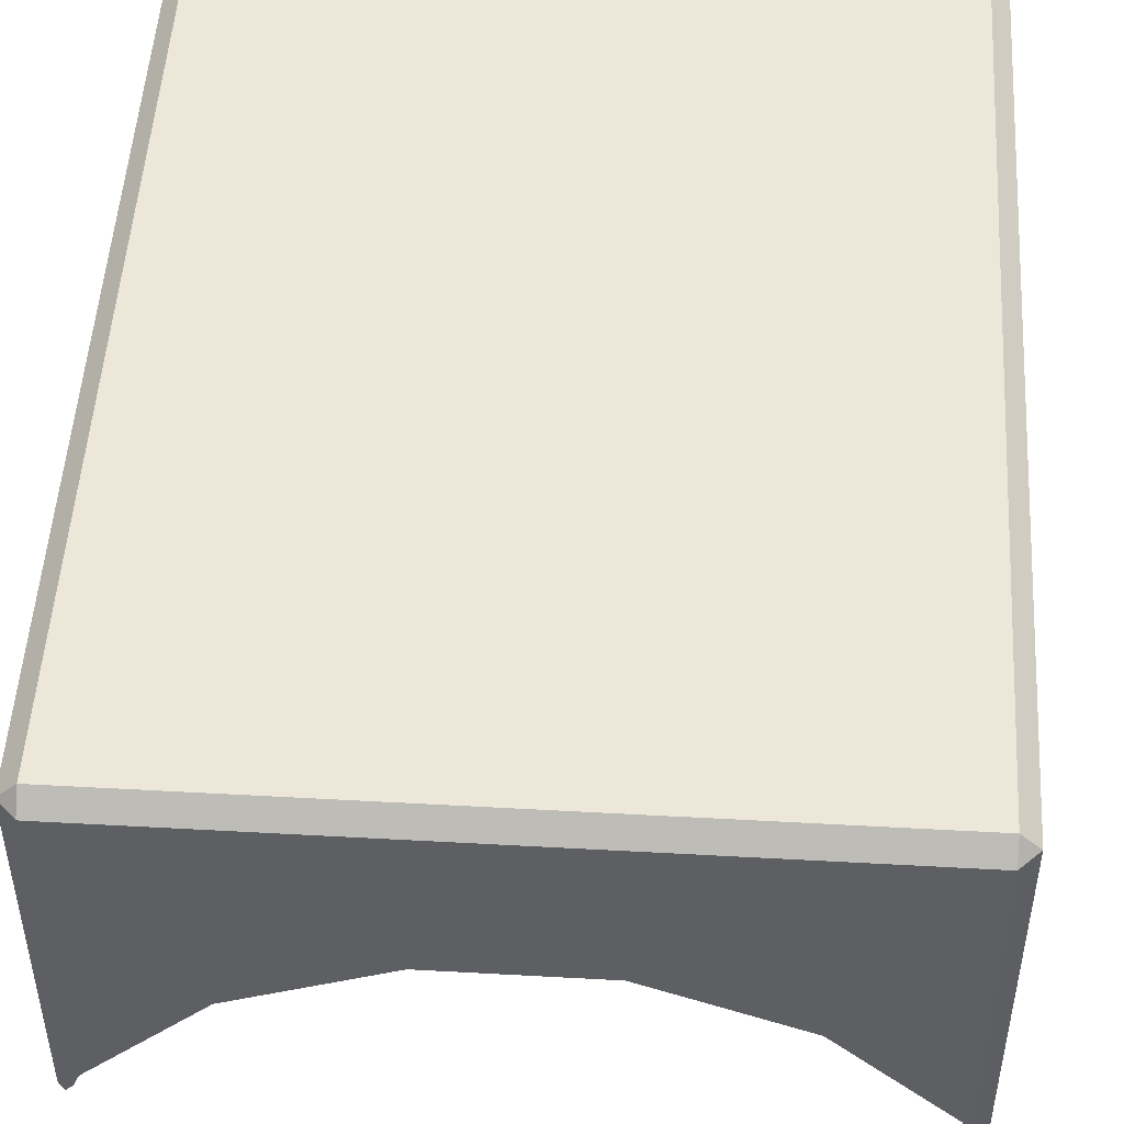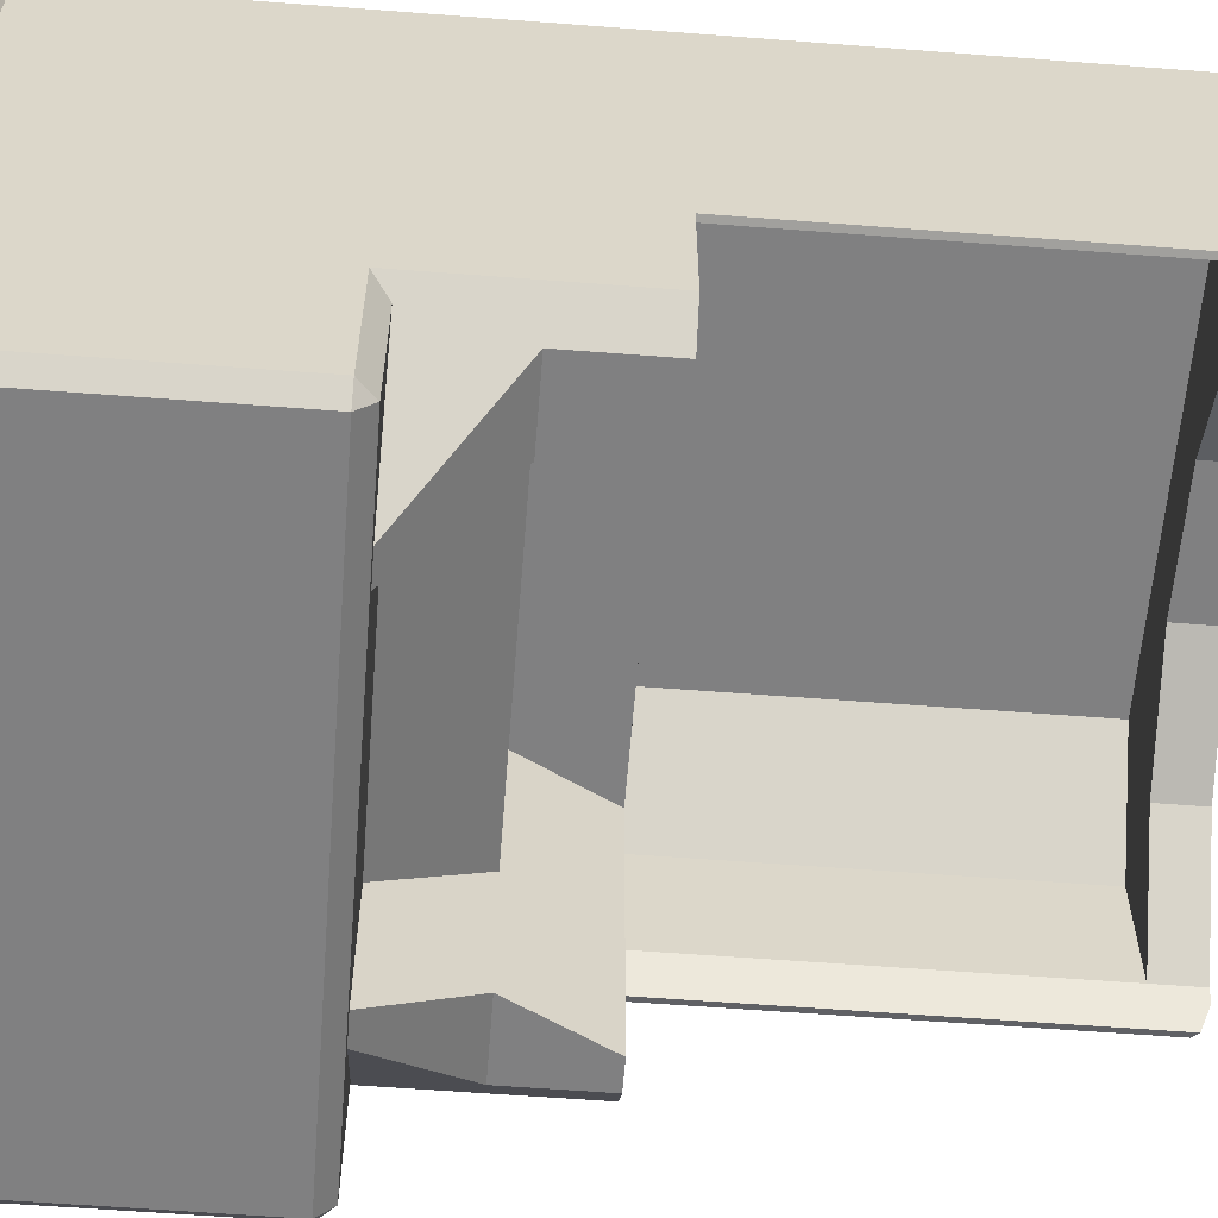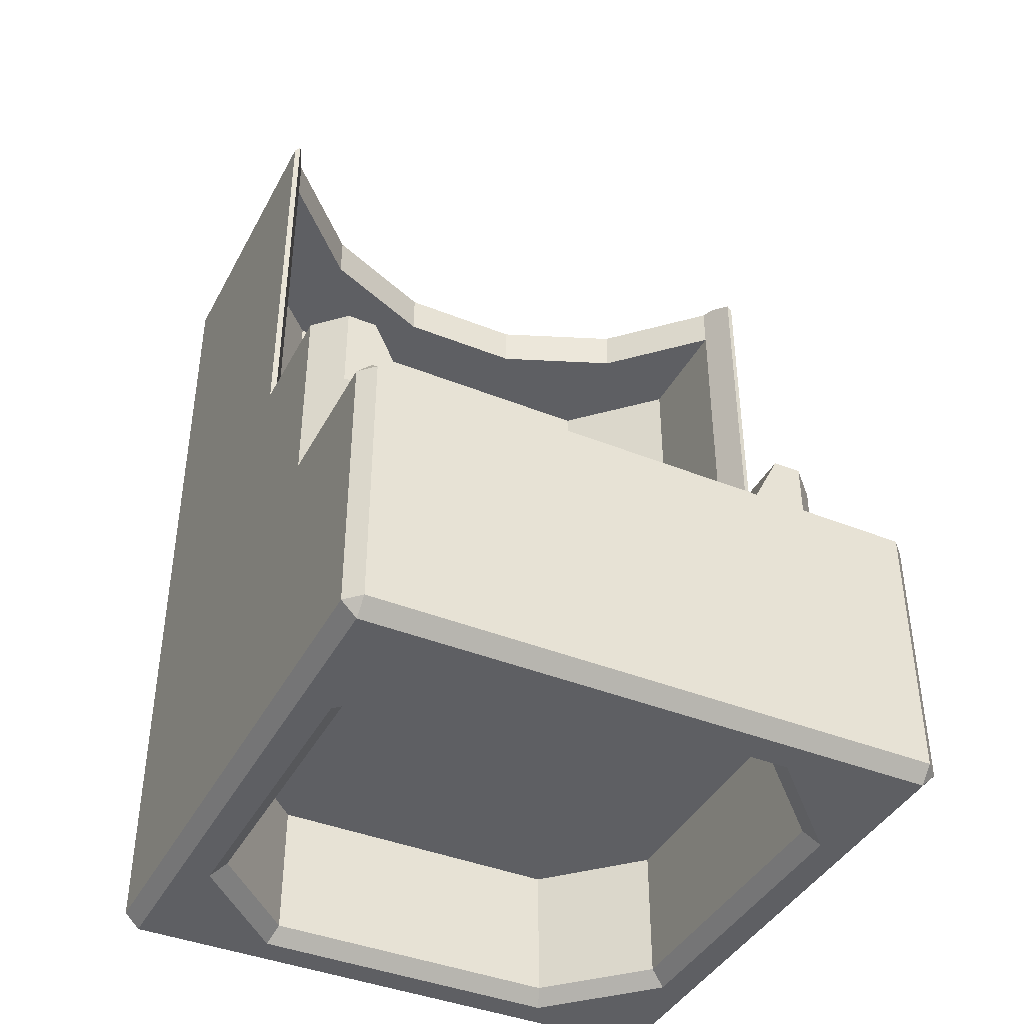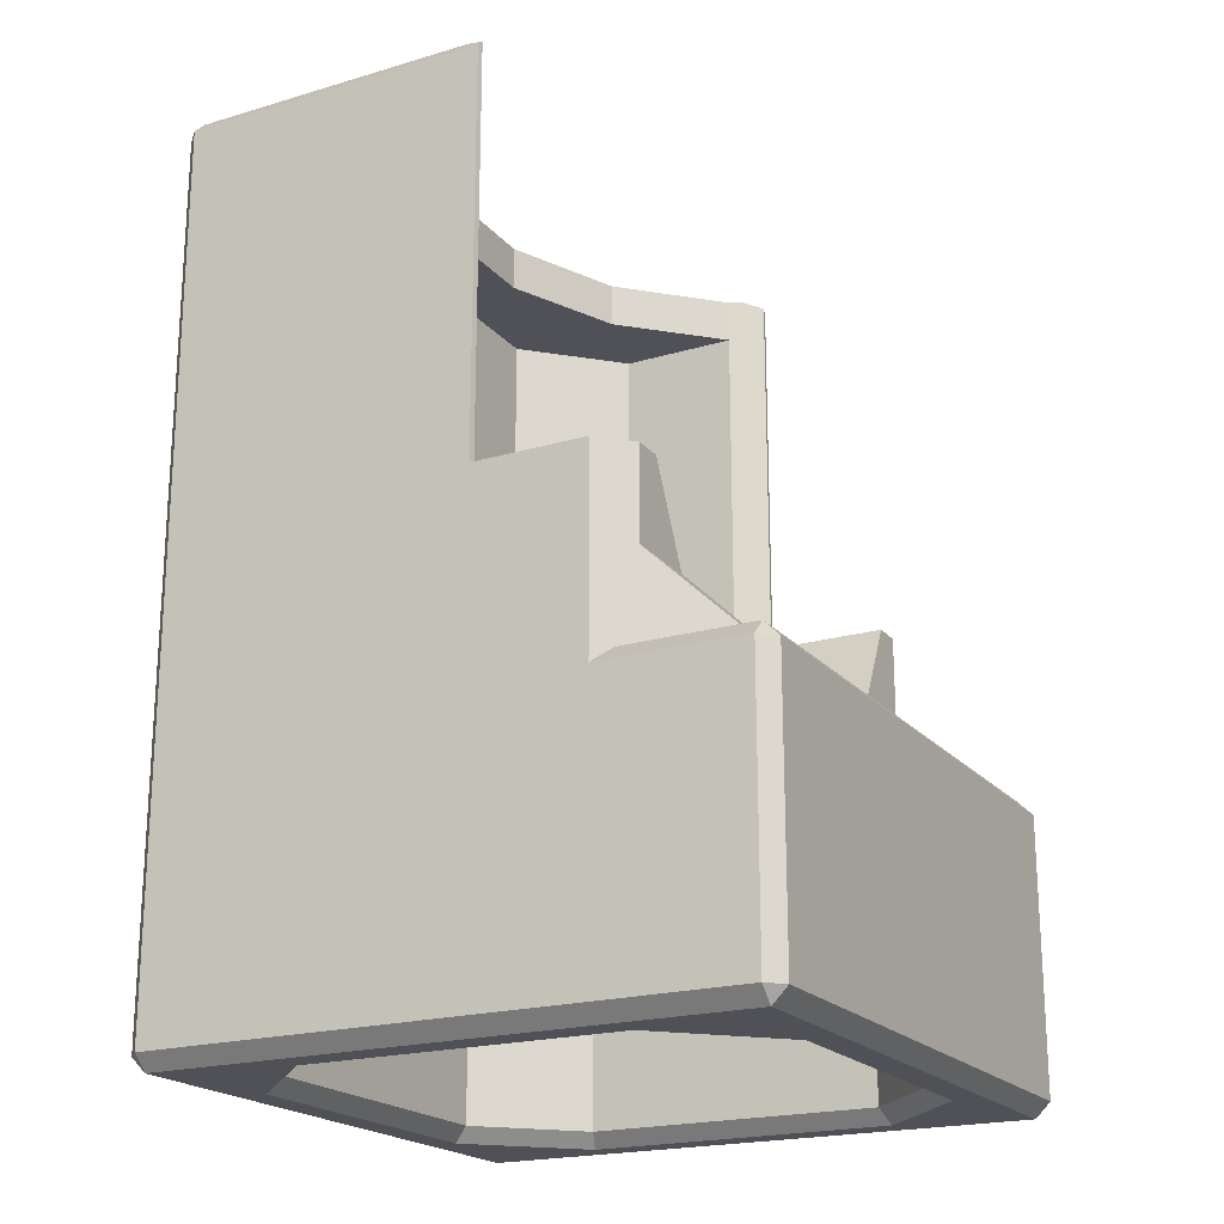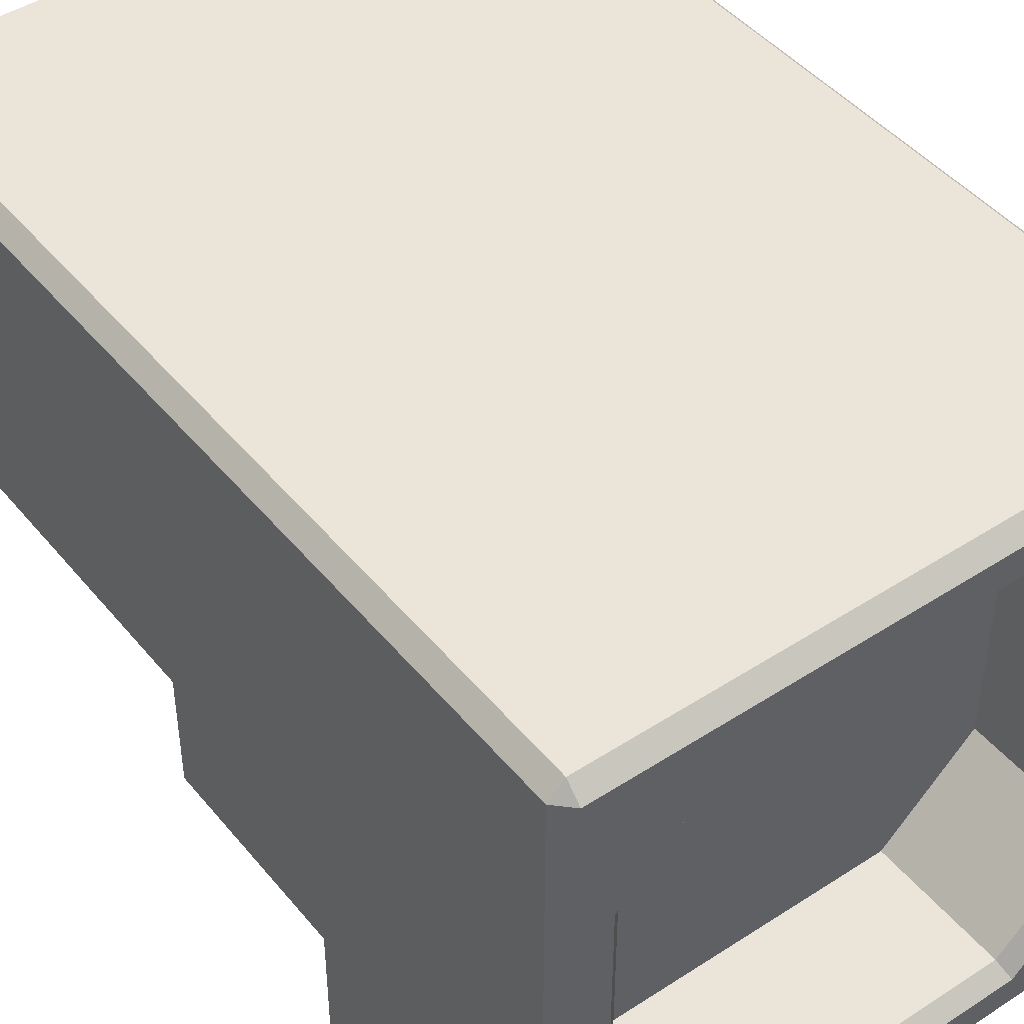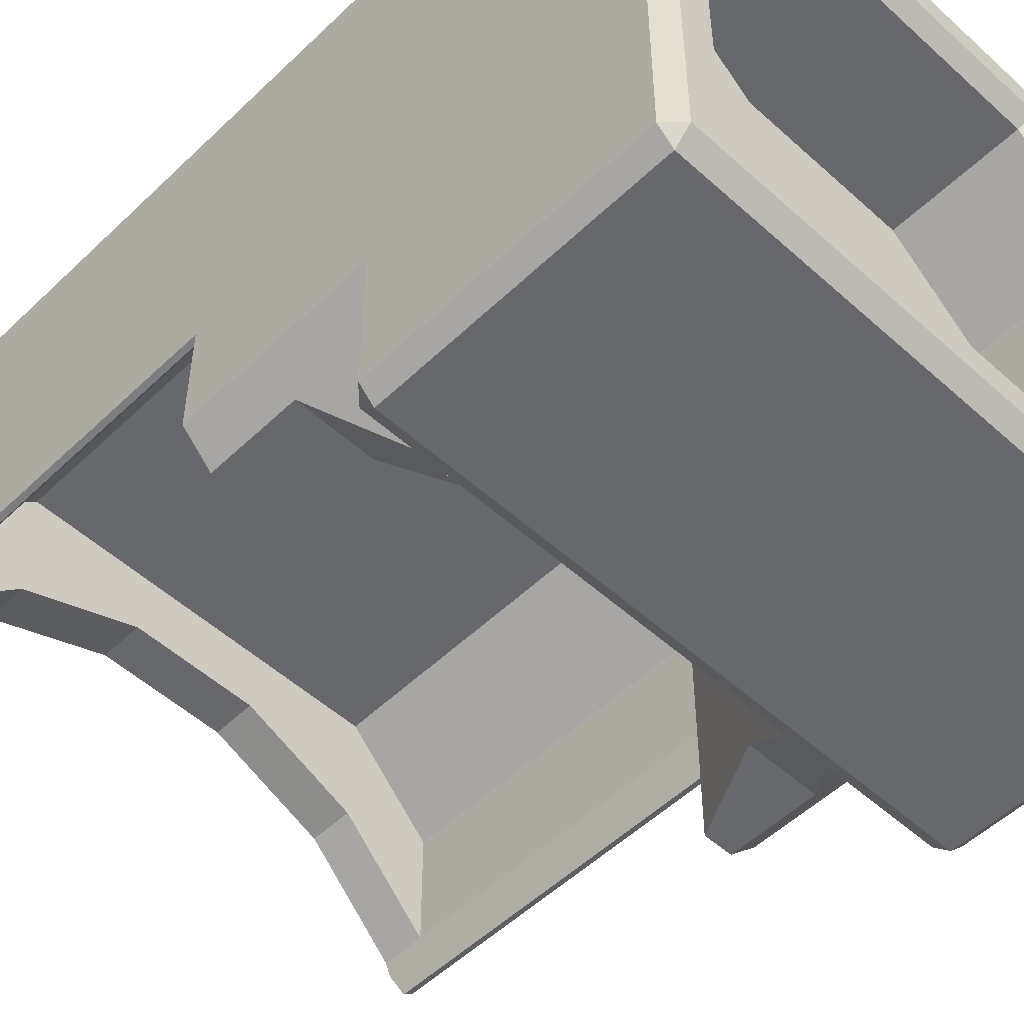
<metadata>
{"format":"obj","ext":"obj","renderer":"f3d","projection":"perspective","resolution":1024,"background":"white","views":[{"elev":50.0,"azim":3.5,"up":"+Y"},{"elev":-60.2,"azim":-94.5,"up":"+Y"},{"elev":-41.0,"azim":-26.1,"up":"+Z"},{"elev":-20.4,"azim":-61.7,"up":"+Z"},{"elev":45.4,"azim":143.2,"up":"+Y"},{"elev":-52.3,"azim":135.8,"up":"+Y"}]}
</metadata>
<code>
o TAC_Eighty-Eight_Wheel_v11
v -0.25 -0.2 -0.5
v 0.25 -0.2 -0.5
v -0.325 -0.05 -0.35
v 0.325 -0.05 -0.35
v 0.325 0.2155 -0.35
v -0.325 0.2155 -0.35
v -0.4 0.2155 -0.2
v 0.4 0.2155 -0.2
v 0.4 -0.2845 -0.2
v 0.325 -0.2845 -0.35
v 0.25 -0.4345 -0.5
v -0.4904 -0.04586 0.4846
v -0.5 -0.04396 0.475
v -0.4904 -0.04586 -0.2
v -0.5 -0.04396 -0.2
v -0.5 -0.2345 -0.2
v -0.5 -0.2345 -0.525
v -0.5 0.475 -0.975
v -0.5 -0.475 -0.975
v -0.5 0.475 0.475
v -0.5 -0.475 -0.525
v -0.475 -0.008602 0.5
v -0.475 0.475 0.5
v 0.4904 -0.04586 0.4846
v 0.4904 -0.04586 -0.2
v 0.5 -0.04396 0.475
v 0.5 -0.04396 -0.2
v 0.475 -0.008602 0.5
v 0.5 0.475 0.475
v 0.475 0.475 0.5
v 0.5 0.475 -0.975
v 0.5 -0.2345 -0.525
v 0.5 -0.475 -0.975
v 0.5 -0.475 -0.525
v 0.5 -0.2345 -0.2
v -0.45 -0.2845 -0.35
v -0.3 -0.4345 -0.5
v -0.325 -0.2845 -0.35
v -0.25 -0.4345 -0.5
v -0.475 -0.475 -0.5
v -0.475 -0.2595 -0.5
v 0.475 -0.475 -0.5
v 0.3 -0.4345 -0.5
v 0.475 -0.2595 -0.5
v 0.45 -0.2845 -0.35
v 0.45 -0.2845 -0.2
v -0.45 -0.2845 -0.2
v 0.2604 -0.425 -1
v -0.2604 -0.425 -1
v 0.25 -0.4 -0.975
v -0.25 -0.4 -0.975
v -0.425 -0.2604 -1
v -0.4 -0.25 -0.975
v -0.425 0.2604 -1
v -0.4 0.25 -0.975
v -0.25 0.4 -0.975
v -0.2604 0.425 -1
v 0.25 0.4 -0.975
v 0.2604 0.425 -1
v 0.4 0.25 -0.975
v 0.425 0.2604 -1
v 0.4 -0.25 -0.975
v 0.425 -0.2604 -1
v 0.25 0.4 -0.75
v 0.4 0.25 -0.75
v 0.4 -0.25 -0.75
v 0.25 -0.4 -0.75
v -0.25 -0.4 -0.75
v -0.475 0.475 -1
v -0.475 -0.475 -1
v 0.475 0.475 -1
v 0.475 -0.475 -1
v 0.475 -0.5 -0.525
v -0.475 -0.5 -0.525
v 0.475 -0.5 -0.975
v -0.475 -0.5 -0.975
v 0.475 0.5 -0.975
v 0.475 0.5 0.475
v -0.475 0.5 -0.975
v -0.475 0.5 0.475
v 0.4663 0.01248 0.5
v 0.3115 0.1672 0.5
v 0.1094 0.2509 0.5
v -0.1094 0.2509 0.5
v -0.3115 0.1672 0.5
v -0.4663 0.01248 0.5
v -0.4663 0.01248 0.425
v -0.4663 0.01248 -0.2
v 0 0 -0.75
v -0.4 -0.25 -0.75
v -0.4 0.25 -0.75
v -0.25 0.4 -0.75
v -0.4 -0.2845 -0.2
v -0.4663 0.2155 -0.2
v -0.3163 0.3655 -0.2
v 0.3163 0.3655 -0.2
v 0.4663 0.2155 -0.2
v 0.4663 0.01248 -0.2
v -0.3163 0.3655 0.425
v -0.4663 0.2155 0.425
v -0.3115 0.1672 0.425
v -0.1094 0.2509 0.425
v 0.3163 0.3655 0.425
v 0.1094 0.2509 0.425
v 0.3115 0.1672 0.425
v 0.4663 0.2155 0.425
v 0.4663 0.01248 0.425
f 1 2 3
f 3 2 4
f 4 5 3
f 3 5 6
f 6 5 7
f 7 5 8
f 5 4 8
f 8 4 9
f 9 4 10
f 10 4 2
f 10 2 11
f 12 13 14
f 14 13 15
f 16 15 17
f 17 15 18
f 17 18 19
f 13 20 15
f 15 20 18
f 19 21 17
f 12 22 13
f 13 22 20
f 20 22 23
f 24 25 26
f 26 25 27
f 24 26 28
f 28 26 29
f 28 29 30
f 26 27 29
f 29 27 31
f 31 27 32
f 31 32 33
f 33 32 34
f 27 35 32
f 36 37 38
f 38 37 39
f 2 1 11
f 11 1 39
f 11 39 40
f 40 39 37
f 40 37 41
f 40 42 11
f 11 42 43
f 43 42 44
f 45 10 43
f 43 10 11
f 10 45 9
f 9 45 46
f 47 16 36
f 36 16 17
f 36 17 41
f 41 37 36
f 46 45 35
f 35 45 32
f 32 45 44
f 44 45 43
f 48 49 50
f 50 49 51
f 49 52 51
f 51 52 53
f 52 54 53
f 53 54 55
f 56 55 57
f 57 55 54
f 58 56 59
f 59 56 57
f 60 58 61
f 61 58 59
f 62 60 63
f 63 60 61
f 50 62 48
f 48 62 63
f 58 60 64
f 64 60 65
f 60 62 65
f 65 62 66
f 62 50 66
f 66 50 67
f 50 51 67
f 67 51 68
f 69 54 70
f 70 54 52
f 70 52 49
f 54 69 57
f 57 69 71
f 57 71 59
f 59 71 61
f 61 71 72
f 61 72 63
f 63 72 48
f 48 72 70
f 48 70 49
f 73 34 42
f 42 34 44
f 44 34 32
f 40 21 74
f 75 72 33
f 76 19 70
f 77 31 71
f 31 33 71
f 71 33 72
f 78 30 29
f 31 77 29
f 29 77 78
f 79 69 18
f 69 70 18
f 18 70 19
f 80 20 23
f 78 80 30
f 30 80 23
f 20 80 18
f 18 80 79
f 79 77 69
f 69 77 71
f 75 76 72
f 72 76 70
f 19 76 21
f 21 76 74
f 34 73 33
f 33 73 75
f 74 73 40
f 40 73 42
f 17 21 41
f 41 21 40
f 28 30 81
f 81 30 82
f 82 30 83
f 83 30 23
f 83 23 84
f 84 23 85
f 85 23 86
f 86 23 22
f 22 12 87
f 87 12 14
f 87 14 88
f 87 86 22
f 77 79 78
f 78 79 80
f 76 75 74
f 74 75 73
f 89 67 68
f 89 68 90
f 89 90 91
f 67 89 66
f 66 89 65
f 65 89 64
f 64 89 92
f 92 89 91
f 51 53 68
f 68 53 90
f 53 55 90
f 90 55 91
f 55 56 91
f 91 56 92
f 56 58 92
f 92 58 64
f 6 7 3
f 3 7 93
f 3 93 38
f 39 1 38
f 38 1 3
f 38 93 36
f 36 93 47
f 47 93 16
f 16 93 14
f 16 14 15
f 14 93 88
f 88 93 7
f 88 7 94
f 94 7 95
f 95 7 96
f 96 7 8
f 96 8 97
f 97 8 98
f 98 8 9
f 98 9 25
f 25 9 35
f 25 35 27
f 9 46 35
f 99 100 95
f 95 100 94
f 87 100 101
f 101 100 99
f 101 99 102
f 102 99 103
f 102 103 104
f 104 103 105
f 105 103 106
f 105 106 107
f 95 96 99
f 99 96 103
f 96 97 103
f 103 97 106
f 106 97 107
f 107 97 98
f 94 100 88
f 88 100 87
f 101 102 85
f 85 102 84
f 102 104 84
f 84 104 83
f 104 105 83
f 83 105 82
f 105 107 82
f 82 107 81
f 98 25 107
f 107 25 24
f 107 24 28
f 28 81 107
f 87 101 86
f 86 101 85

</code>
